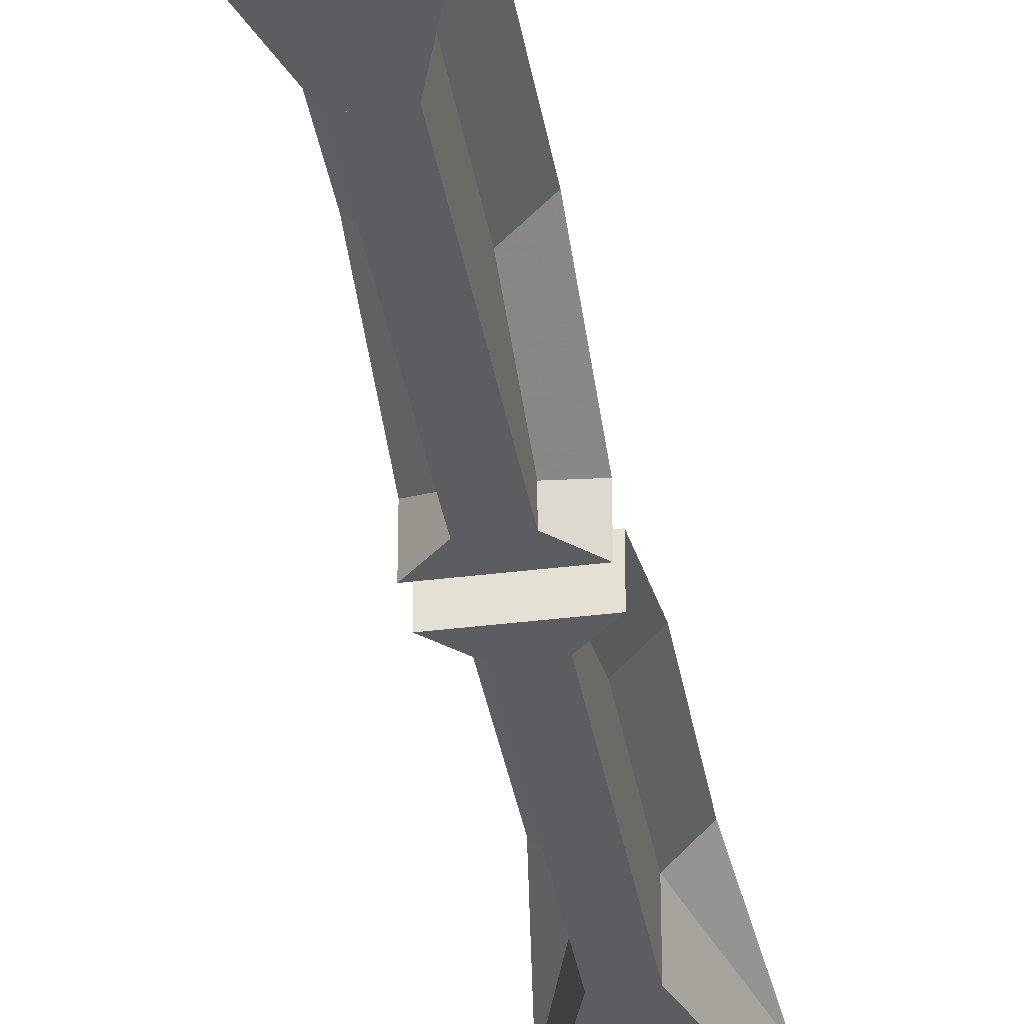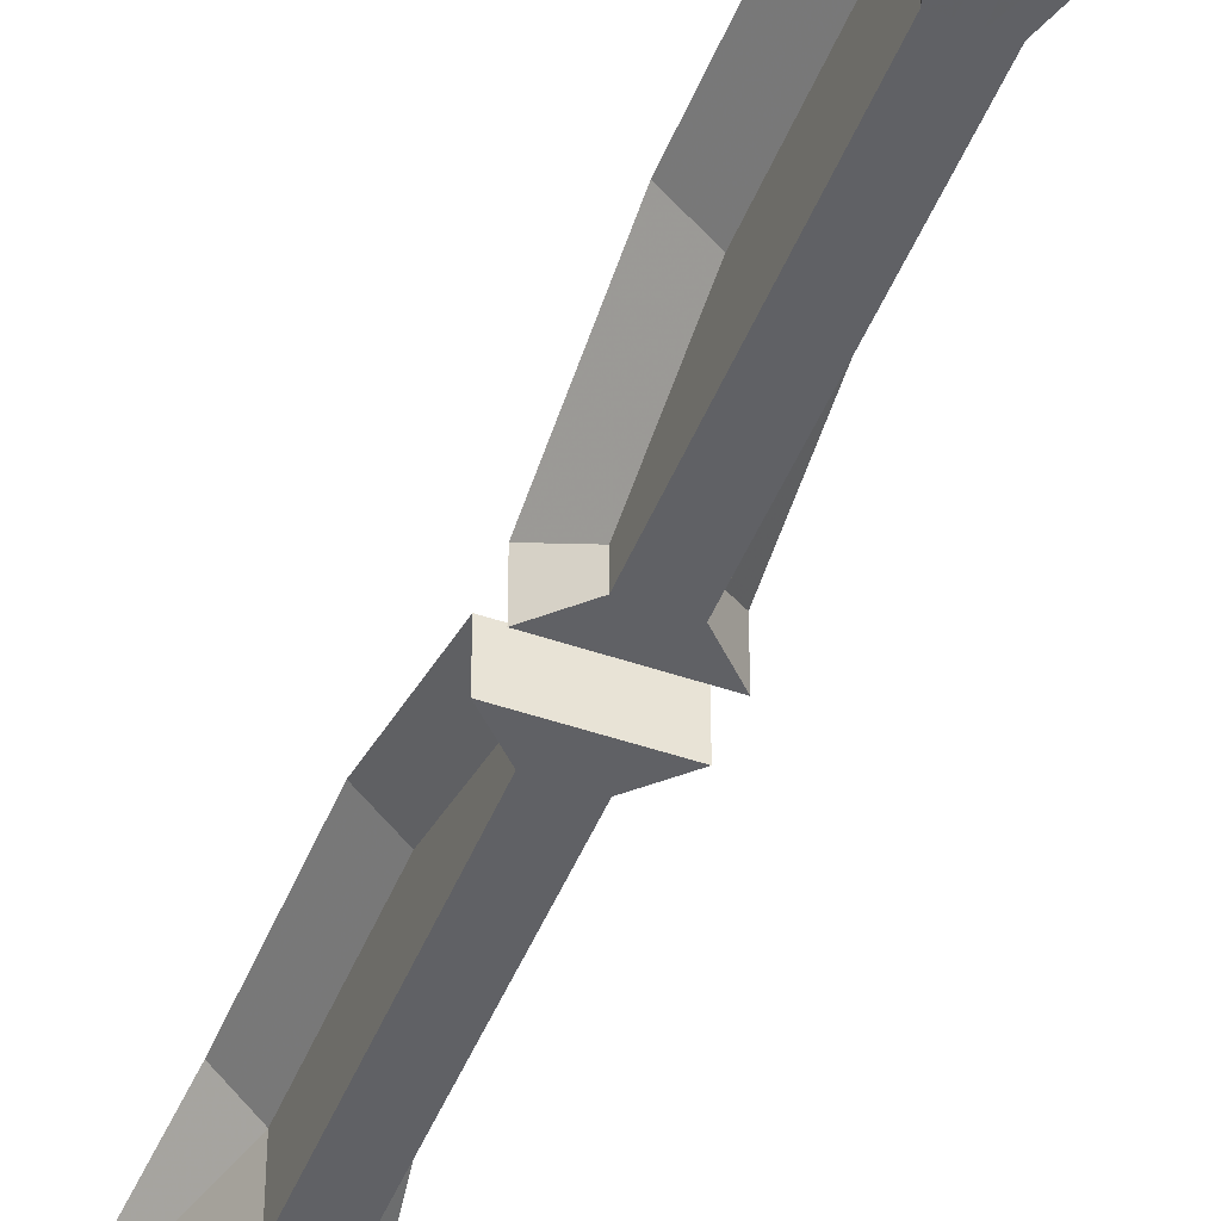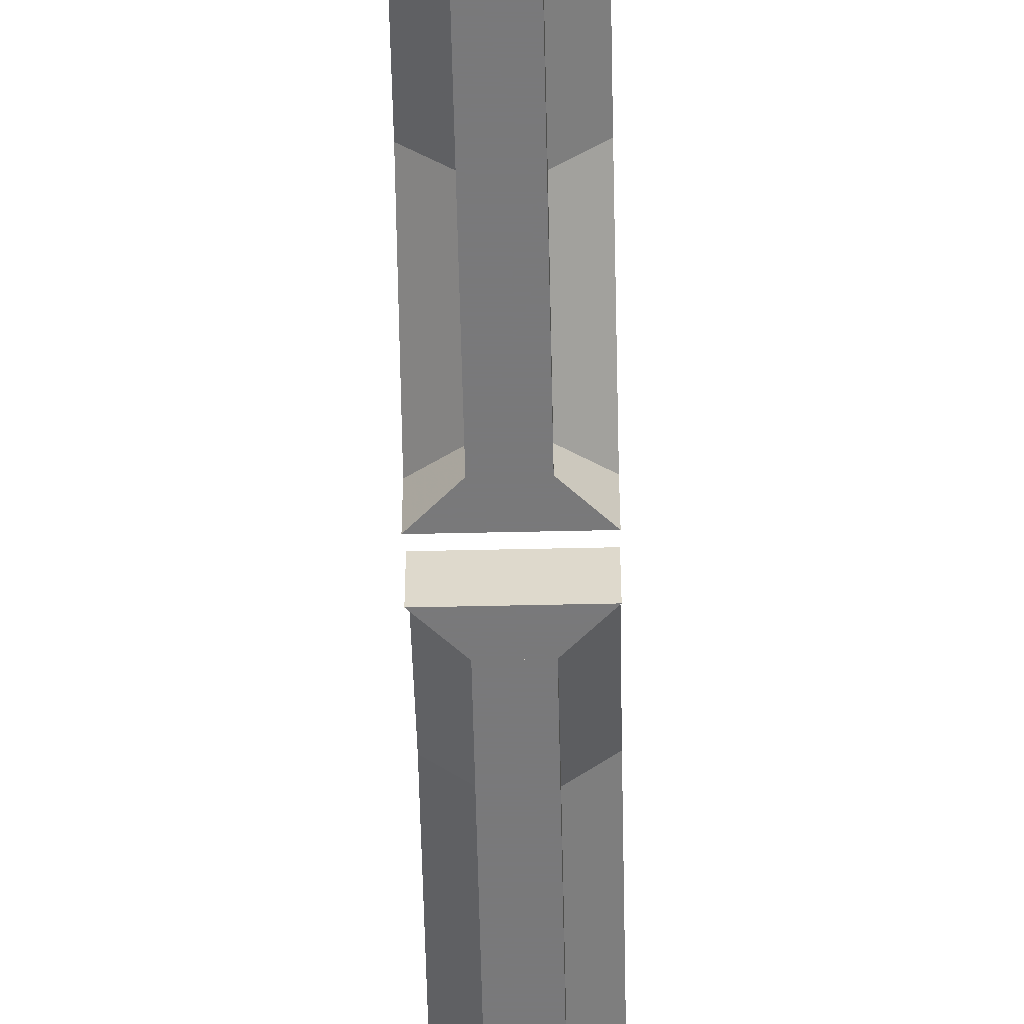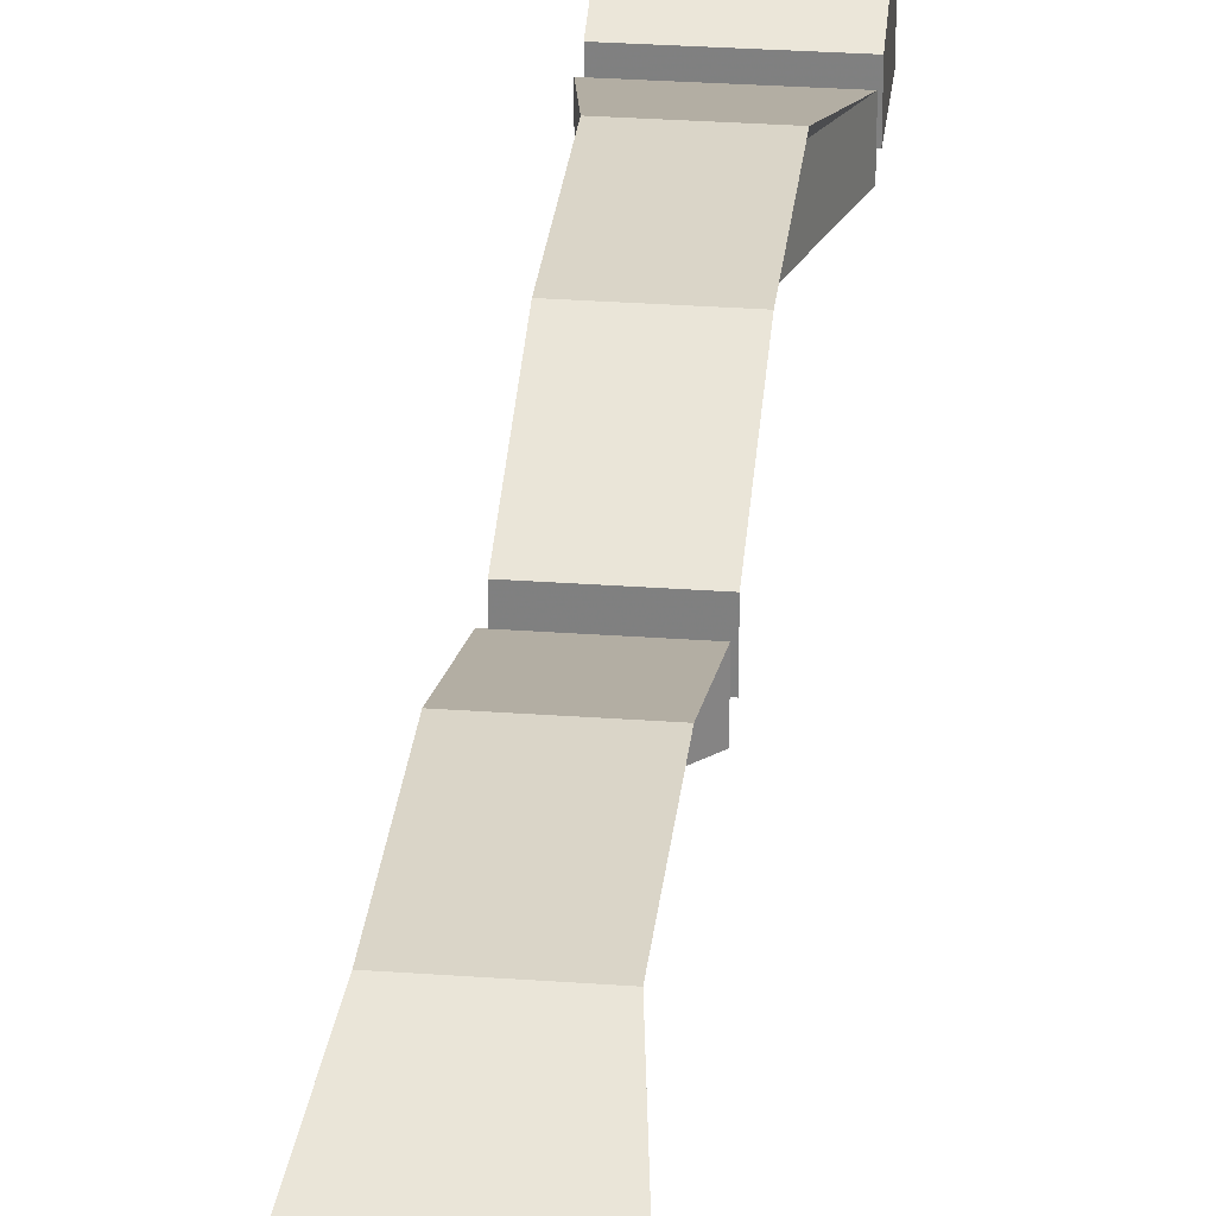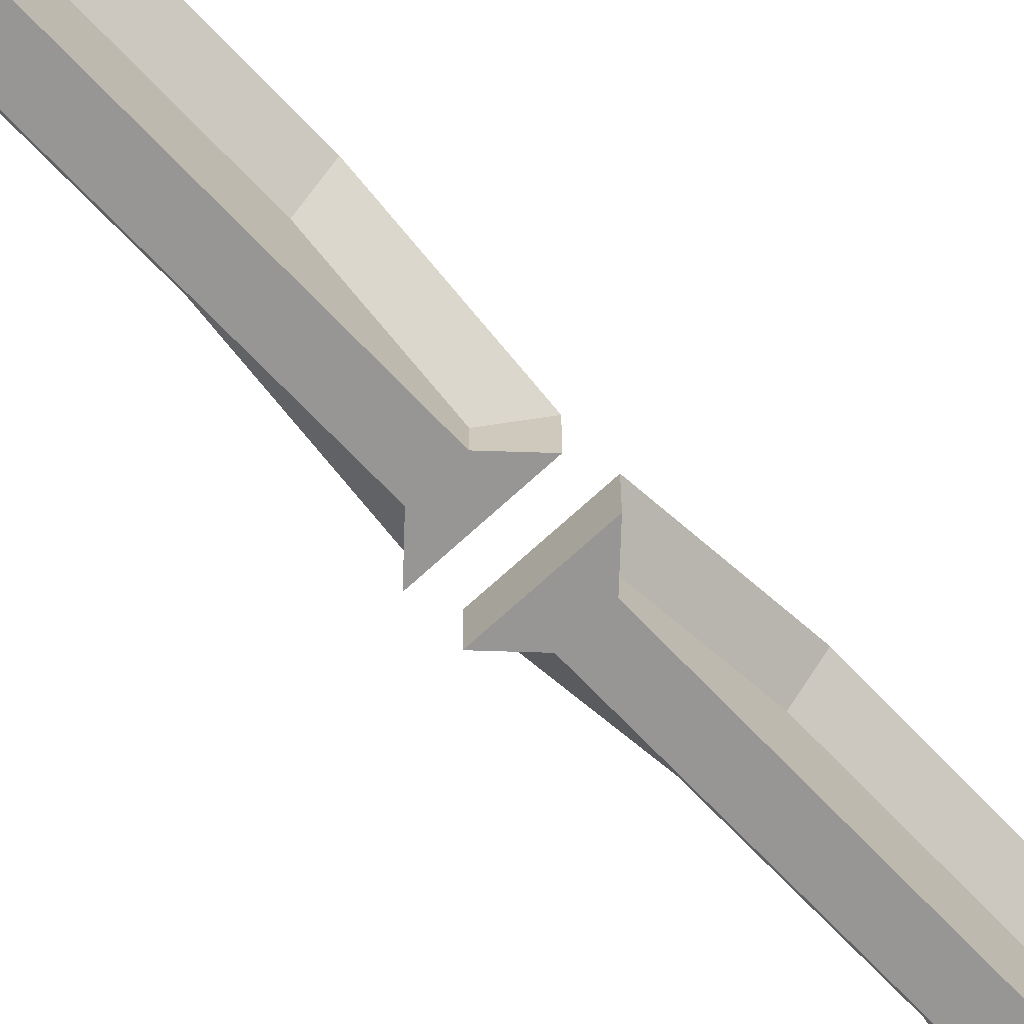
<metadata>
{"format":"obj","ext":"obj","renderer":"f3d","projection":"perspective","resolution":1024,"background":"white","views":[{"elev":-36.3,"azim":-161.9,"up":"+Z"},{"elev":-47.1,"azim":-12.6,"up":"+Z"},{"elev":-57.8,"azim":10.0,"up":"+Z"},{"elev":29.1,"azim":14.9,"up":"+Z"},{"elev":-67.8,"azim":51.9,"up":"+Z"}]}
</metadata>
<code>
v 1.477e+04 1478 4324
v 1.467e+04 1463 4324
v 1.467e+04 1463 4276
v 1.477e+04 1478 4276
v 1.477e+04 1508 4334
v 1.474e+04 1503 4304
v 1.474e+04 1503 4276
v 1.47e+04 1497 4276
v 1.47e+04 1497 4304
v 1.467e+04 1493 4334
v 1.477e+04 1508 4334
v 1.467e+04 1493 4334
v 1.467e+04 1463 4324
v 1.477e+04 1478 4324
v 1.474e+04 1503 4304
v 1.477e+04 1508 4334
v 1.477e+04 1478 4324
v 1.474e+04 1503 4276
v 1.474e+04 1503 4304
v 1.477e+04 1478 4324
v 1.477e+04 1478 4276
v 1.47e+04 1497 4276
v 1.474e+04 1503 4276
v 1.477e+04 1478 4276
v 1.467e+04 1463 4276
v 1.47e+04 1497 4304
v 1.47e+04 1497 4276
v 1.467e+04 1463 4276
v 1.467e+04 1463 4324
v 1.467e+04 1493 4334
v 1.47e+04 1497 4304
v 1.467e+04 1463 4324
v 1.477e+04 1508 4334
v 1.467e+04 1493 4334
v 1.47e+04 1497 4304
v 1.47e+04 1497 4276
v 1.474e+04 1503 4276
v 1.474e+04 1503 4304
v 1.475e+04 1626 4374
v 1.472e+04 1622 4344
v 1.472e+04 1622 4276
v 1.468e+04 1616 4276
v 1.468e+04 1616 4344
v 1.465e+04 1611 4374
v 1.475e+04 1626 4374
v 1.465e+04 1611 4374
v 1.467e+04 1493 4334
v 1.477e+04 1508 4334
v 1.472e+04 1622 4344
v 1.475e+04 1626 4374
v 1.477e+04 1508 4334
v 1.474e+04 1503 4304
v 1.472e+04 1622 4276
v 1.472e+04 1622 4344
v 1.474e+04 1503 4304
v 1.474e+04 1503 4276
v 1.468e+04 1616 4276
v 1.472e+04 1622 4276
v 1.474e+04 1503 4276
v 1.47e+04 1497 4276
v 1.468e+04 1616 4344
v 1.468e+04 1616 4276
v 1.47e+04 1497 4276
v 1.47e+04 1497 4304
v 1.465e+04 1611 4374
v 1.468e+04 1616 4344
v 1.47e+04 1497 4304
v 1.467e+04 1493 4334
v 1.472e+04 1804 4374
v 1.469e+04 1800 4344
v 1.469e+04 1800 4276
v 1.465e+04 1794 4276
v 1.465e+04 1794 4344
v 1.462e+04 1789 4374
v 1.475e+04 1626 4374
v 1.465e+04 1611 4374
v 1.468e+04 1616 4344
v 1.468e+04 1616 4276
v 1.472e+04 1622 4276
v 1.472e+04 1622 4344
v 1.472e+04 1804 4374
v 1.462e+04 1789 4374
v 1.465e+04 1611 4374
v 1.475e+04 1626 4374
v 1.462e+04 1789 4374
v 1.465e+04 1794 4344
v 1.468e+04 1616 4344
v 1.465e+04 1611 4374
v 1.465e+04 1794 4344
v 1.465e+04 1794 4276
v 1.468e+04 1616 4276
v 1.468e+04 1616 4344
v 1.465e+04 1794 4276
v 1.469e+04 1800 4276
v 1.472e+04 1622 4276
v 1.468e+04 1616 4276
v 1.469e+04 1800 4276
v 1.469e+04 1800 4344
v 1.472e+04 1622 4344
v 1.472e+04 1622 4276
v 1.469e+04 1800 4344
v 1.472e+04 1804 4374
v 1.475e+04 1626 4374
v 1.472e+04 1622 4344
v 1.469e+04 1800 4344
v 1.472e+04 1804 4374
v 1.462e+04 1789 4374
v 1.465e+04 1794 4344
v 1.465e+04 1794 4276
v 1.469e+04 1800 4276
v 1.472e+04 1956 4324
v 1.472e+04 1956 4276
v 1.458e+04 1935 4275
v 1.458e+04 1935 4323
v 1.472e+04 1956 4324
v 1.458e+04 1935 4323
v 1.462e+04 1789 4374
v 1.472e+04 1804 4374
v 1.468e+04 1798 4374
v 1.465e+04 1945 4323
v 1.465e+04 1794 4374
v 1.472e+04 1804 4374
v 1.469e+04 1800 4344
v 1.472e+04 1956 4324
v 1.472e+04 1956 4276
v 1.472e+04 1956 4324
v 1.469e+04 1800 4344
v 1.469e+04 1800 4276
v 1.458e+04 1935 4275
v 1.472e+04 1956 4276
v 1.469e+04 1800 4276
v 1.465e+04 1794 4276
v 1.467e+04 1796 4276
v 1.465e+04 1945 4275
v 1.468e+04 1798 4276
v 1.458e+04 1935 4323
v 1.458e+04 1935 4275
v 1.465e+04 1794 4276
v 1.465e+04 1794 4344
v 1.465e+04 1794 4344
v 1.462e+04 1789 4374
v 1.458e+04 1935 4323
v 1.456e+04 2063 4275
v 1.458e+04 1974 4275
v 1.458e+04 1974 4323
v 1.456e+04 2063 4359
v 1.47e+04 2084 4276
v 1.47e+04 2084 4360
v 1.471e+04 1995 4324
v 1.471e+04 1995 4276
v 1.47e+04 2084 4360
v 1.47e+04 2084 4276
v 1.456e+04 2063 4275
v 1.456e+04 2063 4359
v 1.471e+04 1995 4324
v 1.47e+04 2084 4360
v 1.456e+04 2063 4359
v 1.458e+04 1974 4323
v 1.471e+04 1995 4276
v 1.471e+04 1995 4324
v 1.458e+04 1974 4323
v 1.458e+04 1974 4275
v 1.47e+04 2084 4276
v 1.471e+04 1995 4276
v 1.458e+04 1974 4275
v 1.456e+04 2063 4275
v 1.478e+04 1439 4324
v 1.478e+04 1439 4276
v 1.468e+04 1424 4276
v 1.468e+04 1424 4324
v 1.478e+04 1409 4334
v 1.469e+04 1394 4334
v 1.472e+04 1398 4304
v 1.472e+04 1398 4276
v 1.475e+04 1404 4276
v 1.475e+04 1404 4304
v 1.469e+04 1394 4334
v 1.478e+04 1409 4334
v 1.478e+04 1439 4324
v 1.468e+04 1424 4324
v 1.478e+04 1409 4334
v 1.475e+04 1404 4304
v 1.478e+04 1439 4324
v 1.475e+04 1404 4304
v 1.475e+04 1404 4276
v 1.478e+04 1439 4276
v 1.478e+04 1439 4324
v 1.475e+04 1404 4276
v 1.472e+04 1398 4276
v 1.468e+04 1424 4276
v 1.478e+04 1439 4276
v 1.472e+04 1398 4276
v 1.472e+04 1398 4304
v 1.468e+04 1424 4324
v 1.468e+04 1424 4276
v 1.472e+04 1398 4304
v 1.469e+04 1394 4334
v 1.468e+04 1424 4324
v 1.478e+04 1409 4334
v 1.475e+04 1404 4304
v 1.475e+04 1404 4276
v 1.472e+04 1398 4276
v 1.472e+04 1398 4304
v 1.469e+04 1394 4334
v 1.48e+04 1290 4374
v 1.47e+04 1275 4374
v 1.473e+04 1280 4344
v 1.473e+04 1280 4276
v 1.477e+04 1286 4276
v 1.477e+04 1286 4344
v 1.47e+04 1275 4374
v 1.48e+04 1290 4374
v 1.478e+04 1409 4334
v 1.469e+04 1394 4334
v 1.48e+04 1290 4374
v 1.477e+04 1286 4344
v 1.475e+04 1404 4304
v 1.478e+04 1409 4334
v 1.477e+04 1286 4344
v 1.477e+04 1286 4276
v 1.475e+04 1404 4276
v 1.475e+04 1404 4304
v 1.477e+04 1286 4276
v 1.473e+04 1280 4276
v 1.472e+04 1398 4276
v 1.475e+04 1404 4276
v 1.473e+04 1280 4276
v 1.473e+04 1280 4344
v 1.472e+04 1398 4304
v 1.472e+04 1398 4276
v 1.473e+04 1280 4344
v 1.47e+04 1275 4374
v 1.469e+04 1394 4334
v 1.472e+04 1398 4304
v 1.483e+04 1112 4374
v 1.473e+04 1097 4374
v 1.476e+04 1102 4344
v 1.476e+04 1102 4276
v 1.48e+04 1108 4276
v 1.48e+04 1108 4344
v 1.48e+04 1290 4374
v 1.477e+04 1286 4344
v 1.477e+04 1286 4276
v 1.473e+04 1280 4276
v 1.473e+04 1280 4344
v 1.47e+04 1275 4374
v 1.473e+04 1097 4374
v 1.483e+04 1112 4374
v 1.48e+04 1290 4374
v 1.47e+04 1275 4374
v 1.476e+04 1102 4344
v 1.473e+04 1097 4374
v 1.47e+04 1275 4374
v 1.473e+04 1280 4344
v 1.476e+04 1102 4276
v 1.476e+04 1102 4344
v 1.473e+04 1280 4344
v 1.473e+04 1280 4276
v 1.48e+04 1108 4276
v 1.476e+04 1102 4276
v 1.473e+04 1280 4276
v 1.477e+04 1286 4276
v 1.48e+04 1108 4344
v 1.48e+04 1108 4276
v 1.477e+04 1286 4276
v 1.477e+04 1286 4344
v 1.483e+04 1112 4374
v 1.48e+04 1108 4344
v 1.477e+04 1286 4344
v 1.48e+04 1290 4374
v 1.483e+04 1112 4374
v 1.48e+04 1108 4344
v 1.48e+04 1108 4276
v 1.476e+04 1102 4276
v 1.476e+04 1102 4344
v 1.473e+04 1097 4374
v 1.487e+04 967.2 4324
v 1.473e+04 946 4323
v 1.473e+04 946 4275
v 1.487e+04 967.2 4276
v 1.473e+04 946 4323
v 1.487e+04 967.2 4324
v 1.483e+04 1112 4374
v 1.473e+04 1097 4374
v 1.477e+04 1104 4374
v 1.48e+04 956.6 4323
v 1.48e+04 1108 4374
v 1.48e+04 1108 4344
v 1.483e+04 1112 4374
v 1.487e+04 967.2 4324
v 1.487e+04 967.2 4324
v 1.487e+04 967.2 4276
v 1.48e+04 1108 4276
v 1.48e+04 1108 4344
v 1.487e+04 967.2 4276
v 1.473e+04 946 4275
v 1.476e+04 1102 4276
v 1.48e+04 1108 4276
v 1.478e+04 1106 4276
v 1.48e+04 956.6 4275
v 1.477e+04 1104 4276
v 1.473e+04 946 4275
v 1.473e+04 946 4323
v 1.476e+04 1102 4344
v 1.476e+04 1102 4276
v 1.473e+04 1097 4374
v 1.476e+04 1102 4344
v 1.473e+04 946 4323
v 1.475e+04 817.5 4275
v 1.475e+04 817.5 4359
v 1.474e+04 906.5 4323
v 1.474e+04 906.5 4275
v 1.489e+04 838.7 4276
v 1.488e+04 927.7 4276
v 1.488e+04 927.7 4324
v 1.489e+04 838.7 4360
v 1.475e+04 817.5 4359
v 1.475e+04 817.5 4275
v 1.489e+04 838.7 4276
v 1.489e+04 838.7 4360
v 1.474e+04 906.5 4323
v 1.475e+04 817.5 4359
v 1.489e+04 838.7 4360
v 1.488e+04 927.7 4324
v 1.484e+04 870.7 4343
v 1.485e+04 882.2 4340
v 1.486e+04 873.7 4344
v 1.485e+04 862.2 4347
v 1.478e+04 861.6 4343
v 1.479e+04 873.1 4339
v 1.48e+04 864.6 4343
v 1.479e+04 853.1 4347
v 1.474e+04 906.5 4275
v 1.474e+04 906.5 4323
v 1.488e+04 927.7 4324
v 1.488e+04 927.7 4276
v 1.475e+04 817.5 4275
v 1.474e+04 906.5 4275
v 1.488e+04 927.7 4276
v 1.489e+04 838.7 4276
v 1.486e+04 873.7 4276
v 1.485e+04 881.5 4276
v 1.484e+04 880 4276
v 1.484e+04 870.7 4275
v 1.484e+04 862.9 4276
v 1.485e+04 864.4 4276
v 1.48e+04 864.6 4275
v 1.479e+04 872.4 4275
v 1.478e+04 870.9 4275
v 1.478e+04 861.6 4275
v 1.478e+04 853.8 4275
v 1.479e+04 855.3 4275
v 1.486e+04 873.7 4276
v 1.486e+04 873.7 4344
v 1.485e+04 882.2 4340
v 1.484e+04 870.7 4343
v 1.484e+04 870.7 4275
v 1.484e+04 880 4276
v 1.485e+04 881.5 4276
v 1.485e+04 877.9 4342
v 1.484e+04 876.4 4342
v 1.486e+04 873.7 4344
v 1.486e+04 873.7 4276
v 1.485e+04 864.4 4276
v 1.484e+04 862.9 4276
v 1.484e+04 870.7 4275
v 1.484e+04 870.7 4343
v 1.485e+04 862.2 4347
v 1.484e+04 866.4 4345
v 1.485e+04 868 4346
v 1.48e+04 864.6 4275
v 1.48e+04 864.6 4343
v 1.479e+04 873.1 4339
v 1.478e+04 861.6 4343
v 1.478e+04 861.6 4275
v 1.478e+04 870.9 4275
v 1.479e+04 872.4 4275
v 1.479e+04 868.9 4341
v 1.478e+04 867.4 4341
v 1.48e+04 864.6 4343
v 1.48e+04 864.6 4275
v 1.479e+04 855.3 4275
v 1.478e+04 853.8 4275
v 1.478e+04 861.6 4275
v 1.478e+04 861.6 4343
v 1.479e+04 853.1 4347
v 1.478e+04 857.4 4345
v 1.479e+04 858.9 4345
g g482675_1
f 4 1 2
f 2 3 4
f 6 7 8
f 5 6 10
f 8 9 6
f 9 10 6
f 14 11 13
f 12 13 11
f 15 16 17
f 21 18 19
f 19 20 21
f 25 22 23
f 23 24 25
f 29 26 28
f 27 28 26
f 30 31 32
f 38 33 34
f 37 38 36
f 34 35 38
f 35 36 38
f 40 41 42
f 39 40 43
f 42 43 40
f 43 44 39
f 48 45 47
f 46 47 45
f 52 49 51
f 50 51 49
f 56 53 55
f 54 55 53
f 60 57 58
f 58 59 60
f 64 61 62
f 62 63 64
f 68 65 66
f 66 67 68
f 70 71 72
f 73 70 72
f 74 69 73
f 70 73 69
f 78 79 80
f 78 80 77
f 77 75 76
f 75 77 80
f 81 82 84
f 83 84 82
f 85 86 87
f 87 88 85
f 89 90 92
f 91 92 90
f 93 94 96
f 95 96 94
f 97 98 99
f 99 100 97
f 101 102 103
f 103 104 101
f 105 106 108
f 110 105 109
f 107 108 106
f 108 109 105
f 111 112 114
f 113 114 112
f 121 119 120
f 118 115 119
f 116 121 120
f 121 116 117
f 119 115 120
f 123 124 122
f 128 125 126
f 126 127 128
f 135 133 134
f 132 129 133
f 130 135 134
f 135 130 131
f 133 129 134
f 139 136 138
f 137 138 136
f 141 142 140
f 146 143 145
f 144 145 143
f 147 148 149
f 149 150 147
f 154 151 152
f 152 153 154
f 158 155 157
f 156 157 155
f 162 159 161
f 160 161 159
f 166 163 164
f 164 165 166
f 170 167 168
f 168 169 170
f 176 171 173
f 175 176 174
f 172 173 171
f 173 174 176
f 180 177 178
f 178 179 180
f 181 182 183
f 187 184 186
f 185 186 184
f 191 188 190
f 189 190 188
f 195 192 193
f 193 194 195
f 196 197 198
f 200 201 203
f 199 200 204
f 202 203 201
f 203 204 200
f 210 206 207
f 206 210 205
f 210 207 209
f 208 209 207
f 214 211 212
f 212 213 214
f 218 215 216
f 216 217 218
f 222 219 220
f 220 221 222
f 226 223 225
f 224 225 223
f 230 227 229
f 228 229 227
f 234 231 233
f 232 233 231
f 237 238 239
f 240 237 239
f 235 236 240
f 237 240 236
f 243 244 245
f 243 245 242
f 242 246 241
f 246 242 245
f 247 248 250
f 249 250 248
f 251 252 253
f 253 254 251
f 255 256 258
f 257 258 256
f 259 260 262
f 261 262 260
f 263 264 265
f 265 266 263
f 267 268 269
f 269 270 267
f 271 272 275
f 275 272 274
f 271 275 276
f 274 272 273
f 277 278 280
f 279 280 278
f 287 285 286
f 284 281 285
f 282 287 286
f 287 282 283
f 285 281 286
f 289 290 288
f 294 291 293
f 292 293 291
f 301 299 300
f 298 295 299
f 296 301 300
f 301 296 297
f 299 295 300
f 305 302 303
f 303 304 305
f 307 308 306
f 312 309 311
f 310 311 309
f 313 314 315
f 315 316 313
f 318 319 317
f 320 317 319
f 323 327 328
f 327 323 324
f 323 328 322
f 328 332 322
f 331 332 328
f 331 328 325
f 322 332 329
f 331 325 330
f 330 325 326
f 324 326 327
f 330 326 324
f 329 330 321
f 321 330 324
f 329 321 322
f 334 335 336
f 336 333 334
f 339 342 343
f 342 339 341
f 343 344 347
f 339 343 348
f 338 348 349
f 348 338 339
f 348 343 347
f 338 349 350
f 344 345 347
f 352 347 345
f 346 340 345
f 340 346 341
f 341 339 340
f 345 340 352
f 350 351 337
f 352 337 351
f 337 352 340
f 350 337 338
f 359 353 360
f 356 357 361
f 353 354 360
f 358 355 361
f 360 355 359
f 358 361 357
f 359 355 358
f 366 369 365
f 366 367 369
f 369 368 365
f 364 368 370
f 364 370 363
f 365 368 364
f 362 363 370
f 371 378 377
f 374 375 379
f 371 372 378
f 378 373 377
f 376 379 375
f 377 373 376
f 376 373 379
f 383 384 387
f 384 385 387
f 380 381 388
f 387 386 383
f 382 388 381
f 383 386 382
f 382 386 388

</code>
